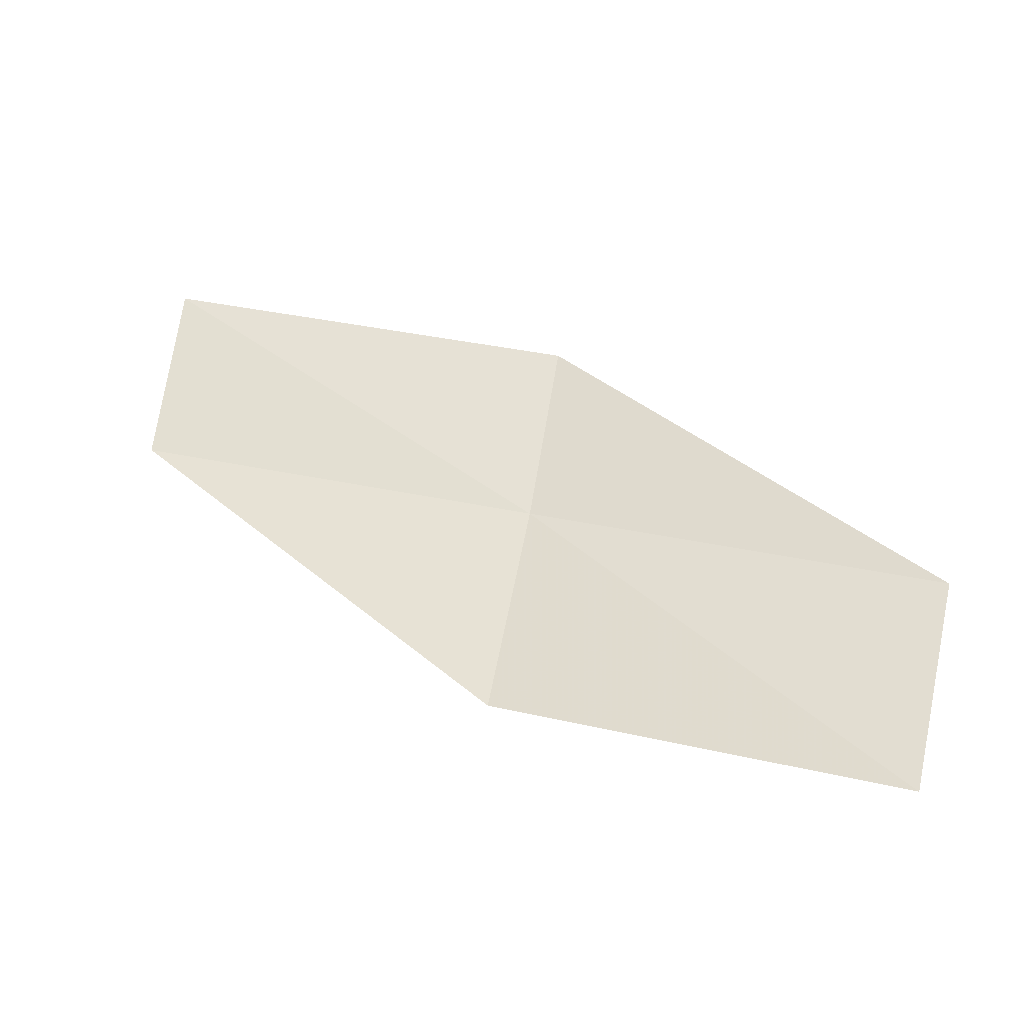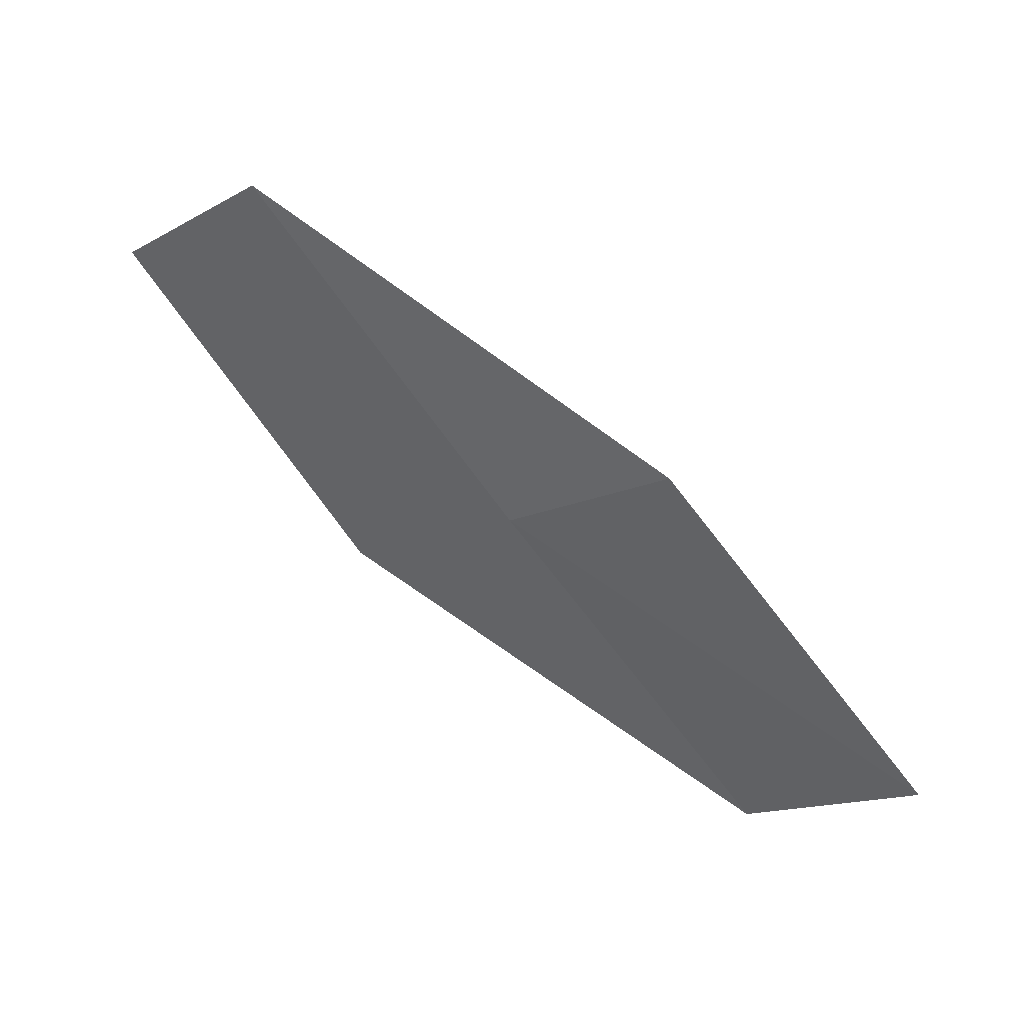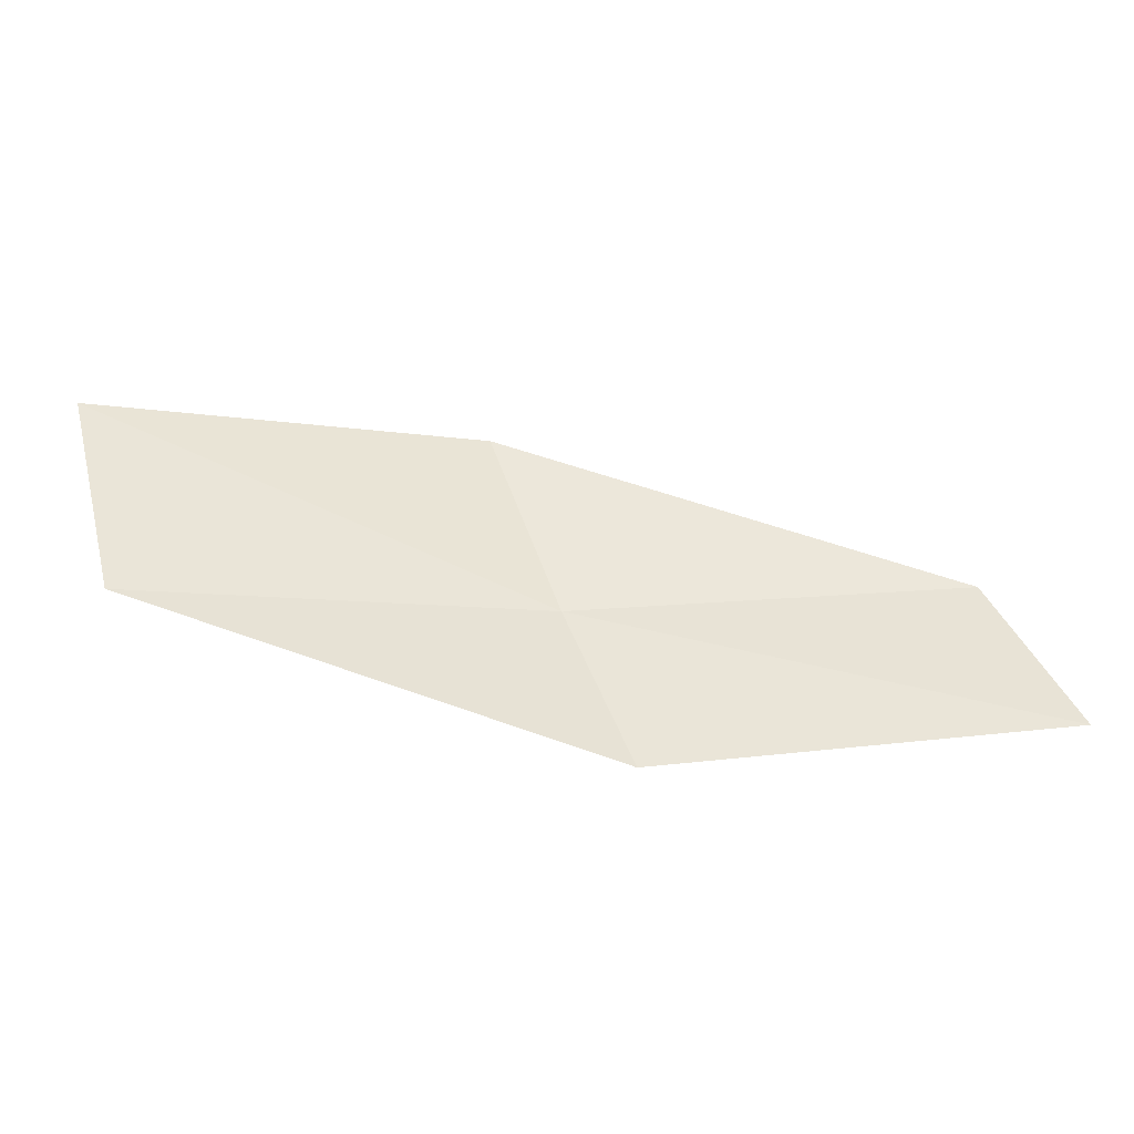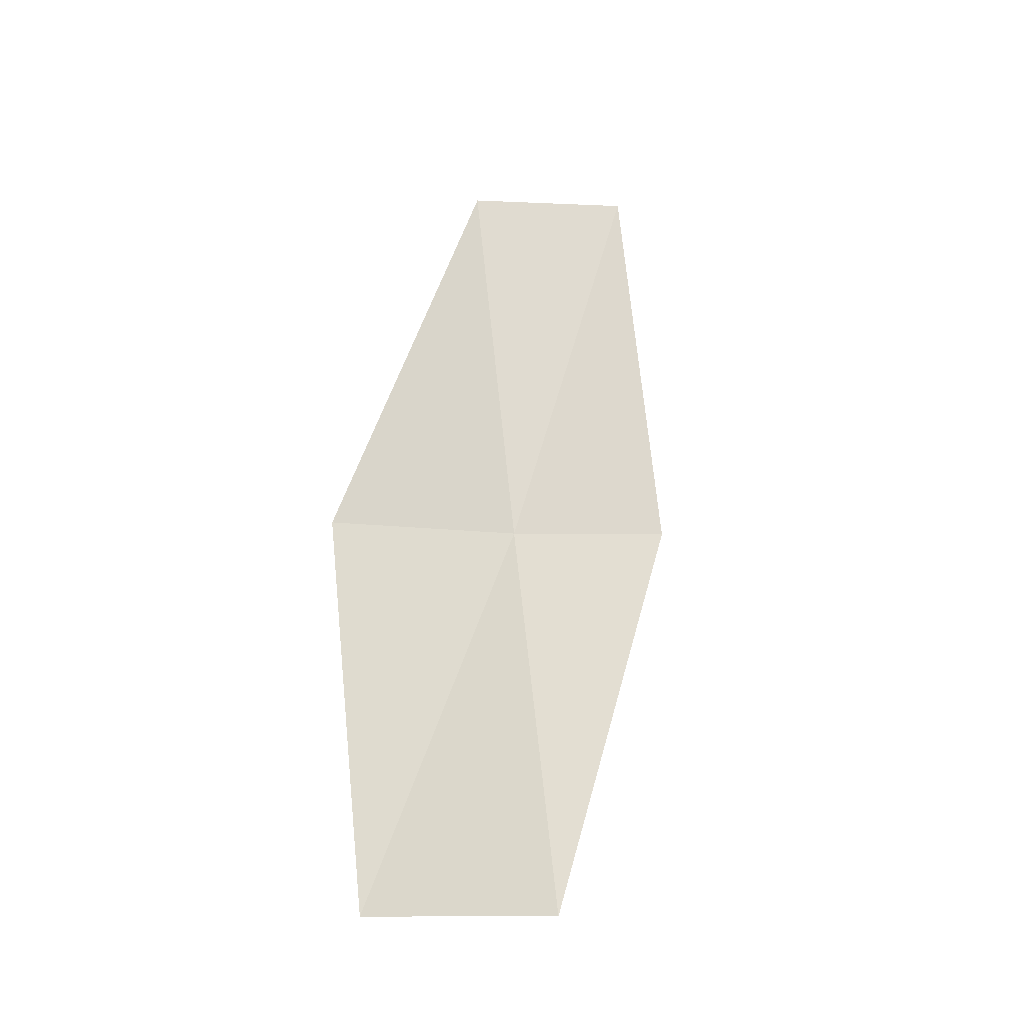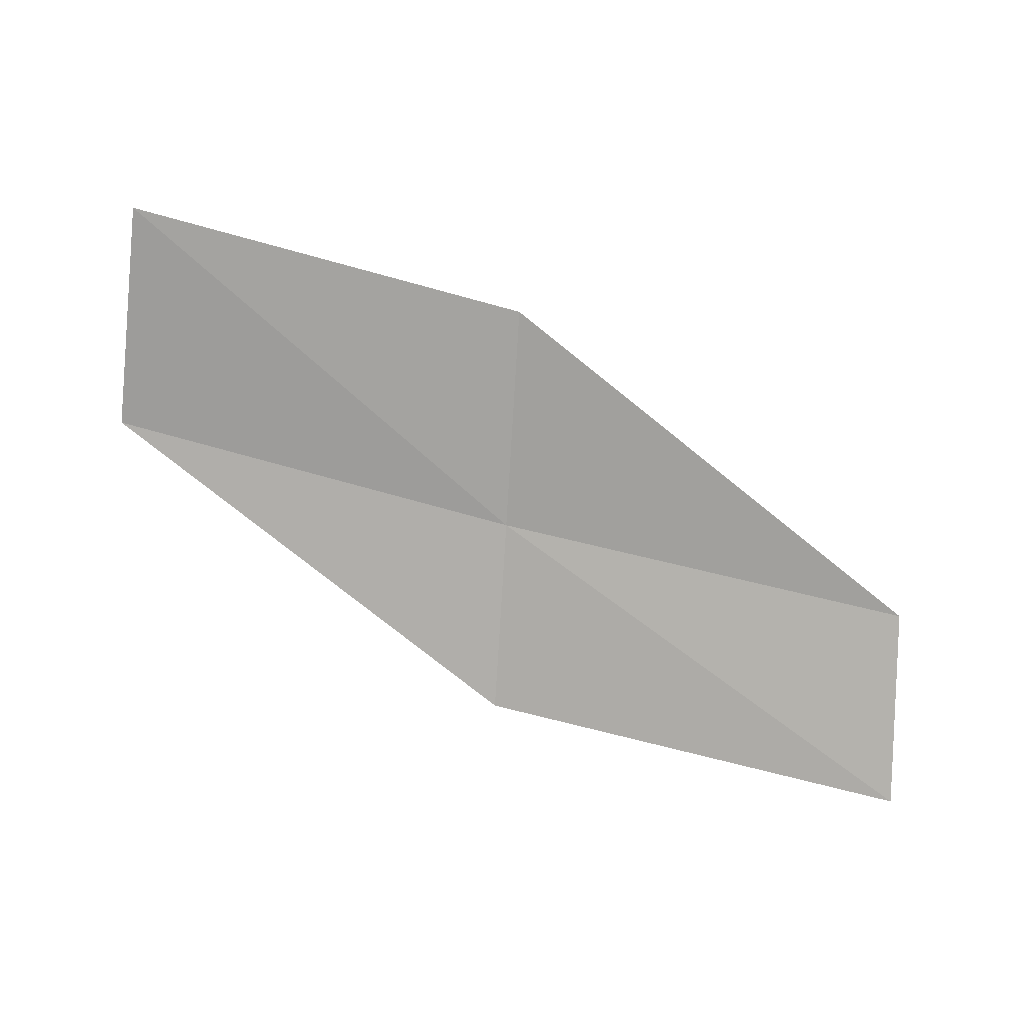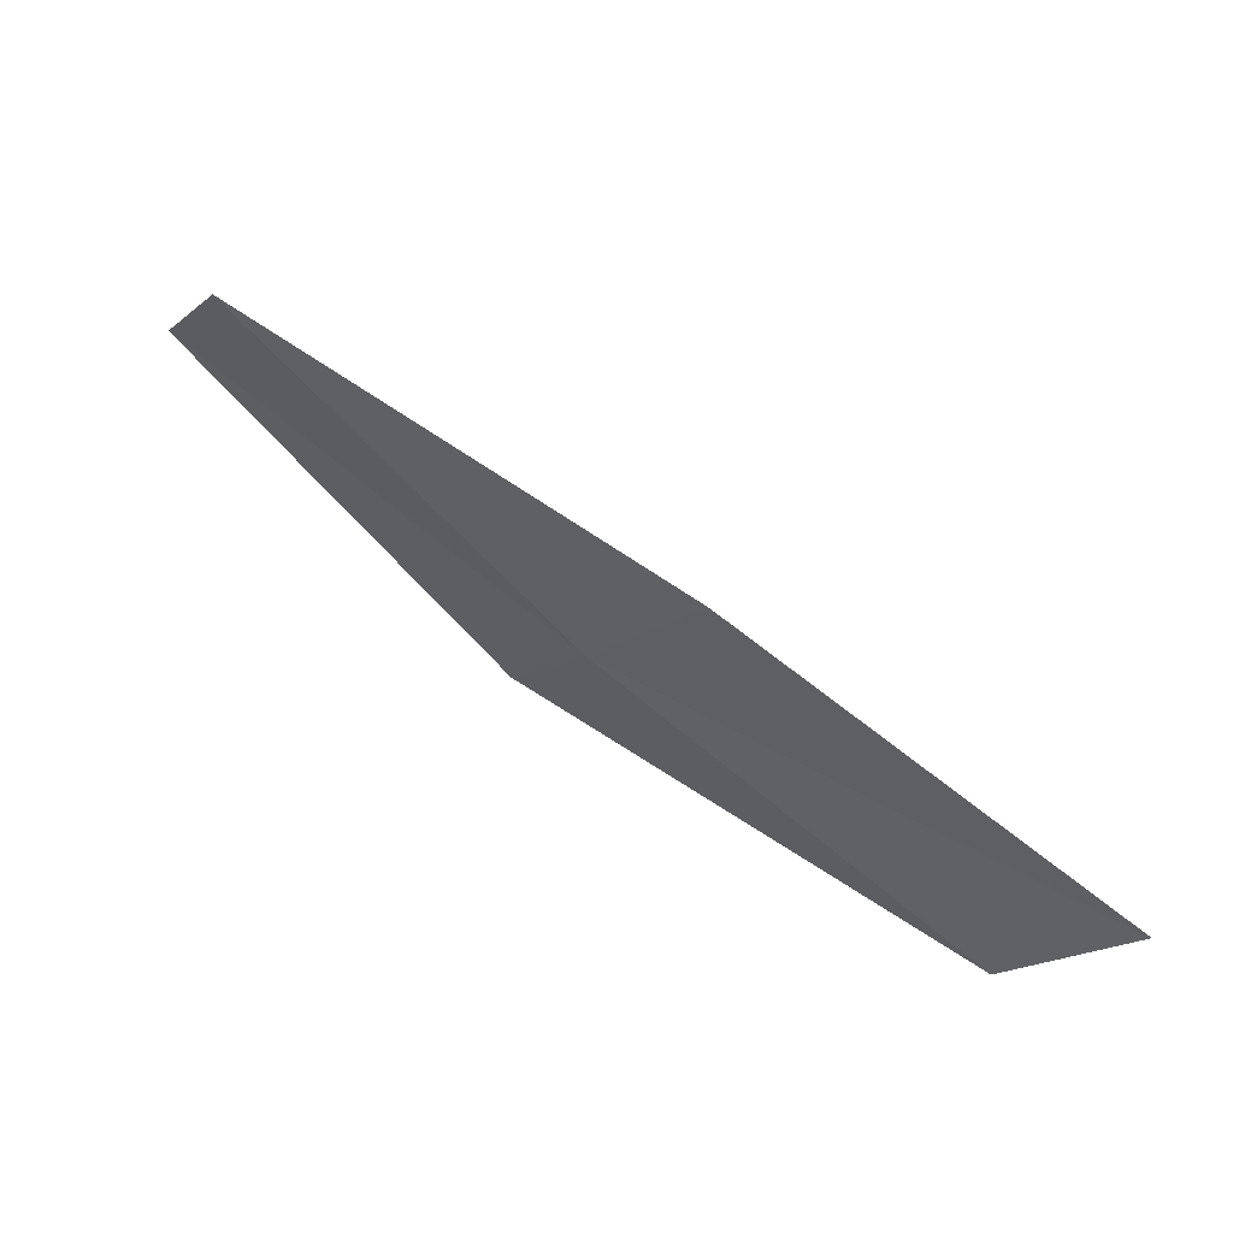
<metadata>
{"format":"obj","ext":"obj","renderer":"f3d","projection":"perspective","resolution":1024,"background":"white","views":[{"elev":-3.3,"azim":-163.4,"up":"+Z"},{"elev":-70.6,"azim":-62.9,"up":"+Y"},{"elev":12.3,"azim":-23.4,"up":"+Y"},{"elev":65.1,"azim":-105.8,"up":"+Y"},{"elev":70.8,"azim":3.7,"up":"+Y"},{"elev":-72.6,"azim":136.9,"up":"+Z"}]}
</metadata>
<code>
v -0.227 -24.79 8.051
v -2.689 -24.53 7.613
v -2.592 -23.67 6.546
v -0.2169 -23.98 6.942
v -0.2346 -25.41 9.076
v 2.258 -24.78 8.493
v 2.307 -25.34 9.548
f 1 3 2
f 1 4 3
f 1 2 5
f 1 6 4
f 1 5 7
f 1 7 6

</code>
